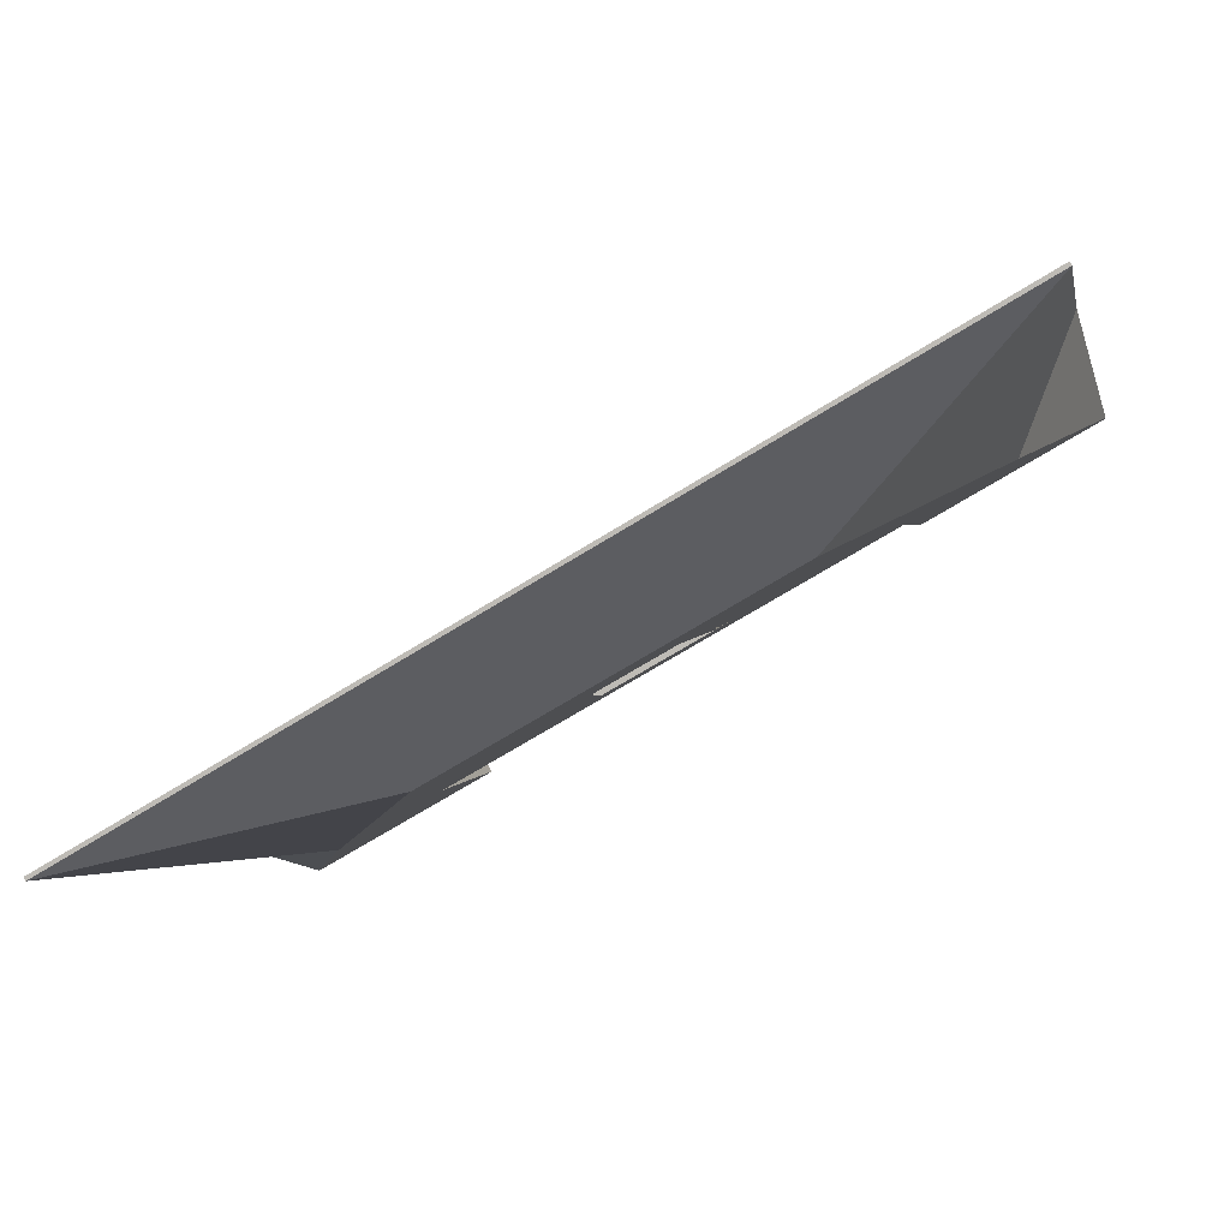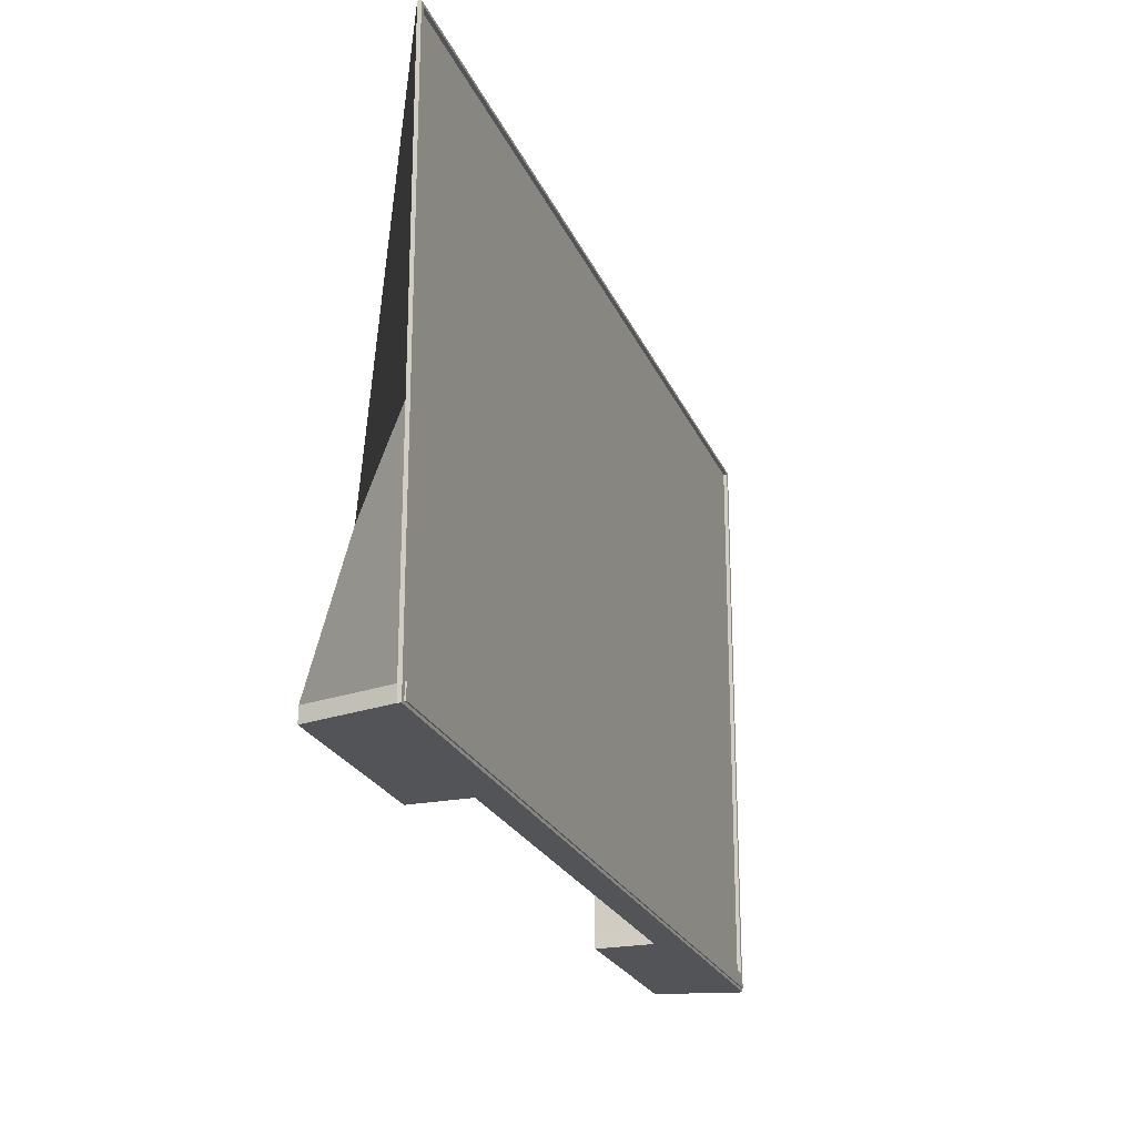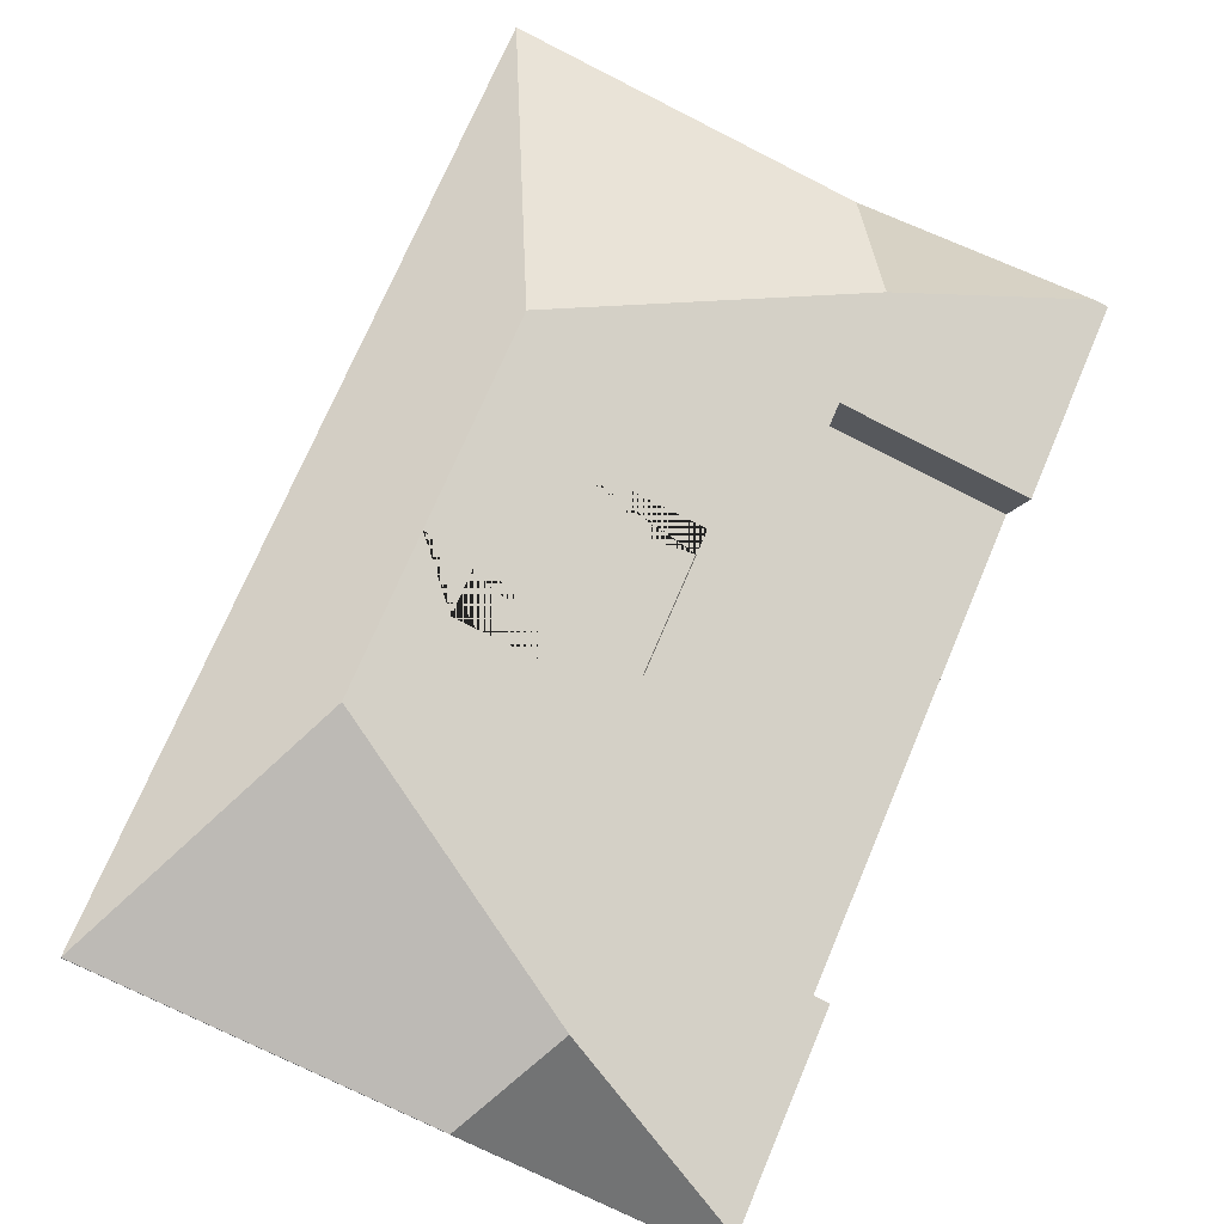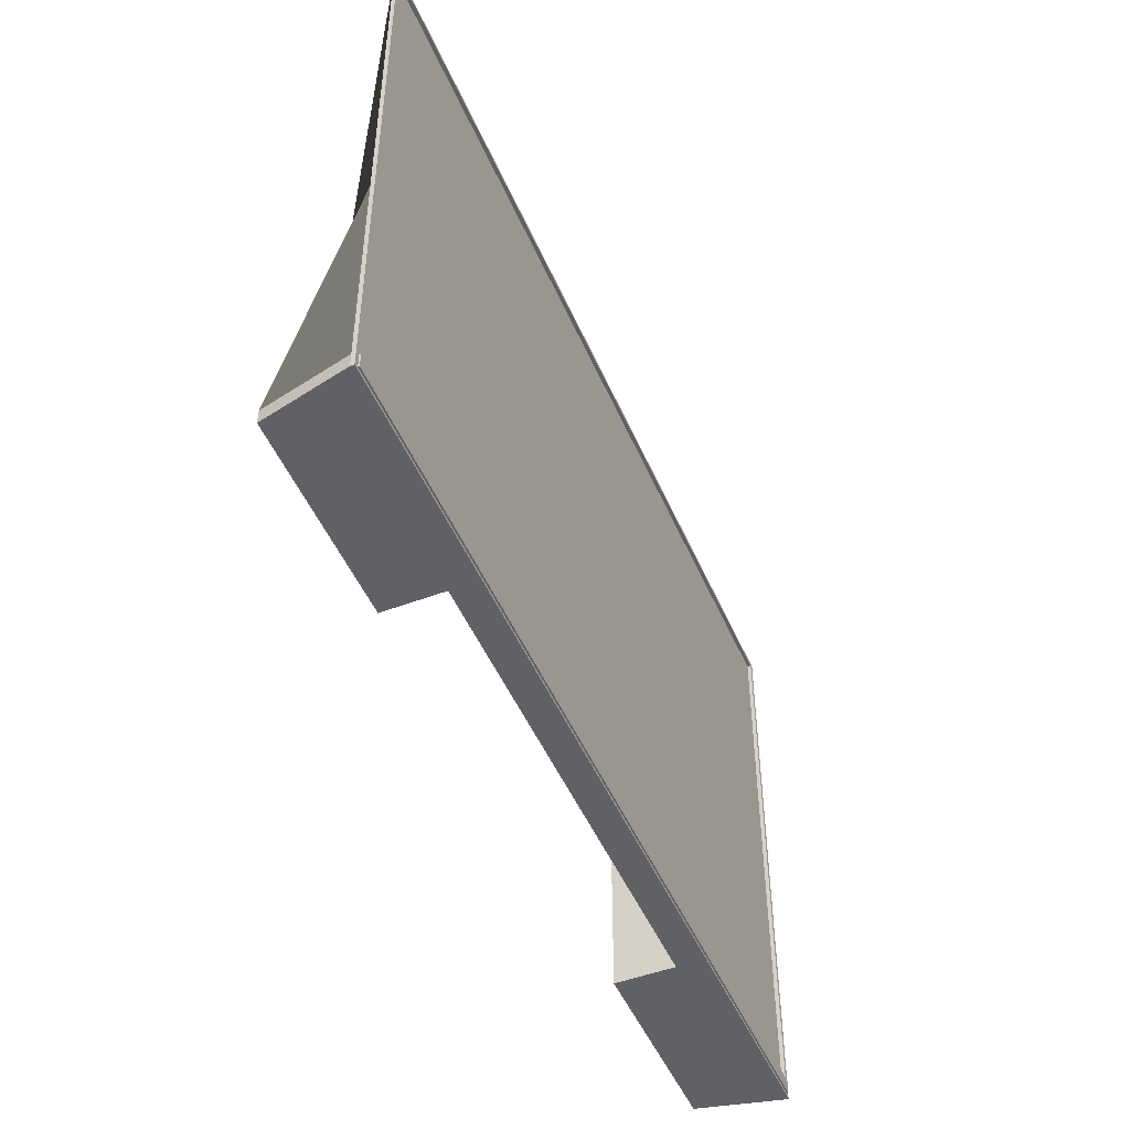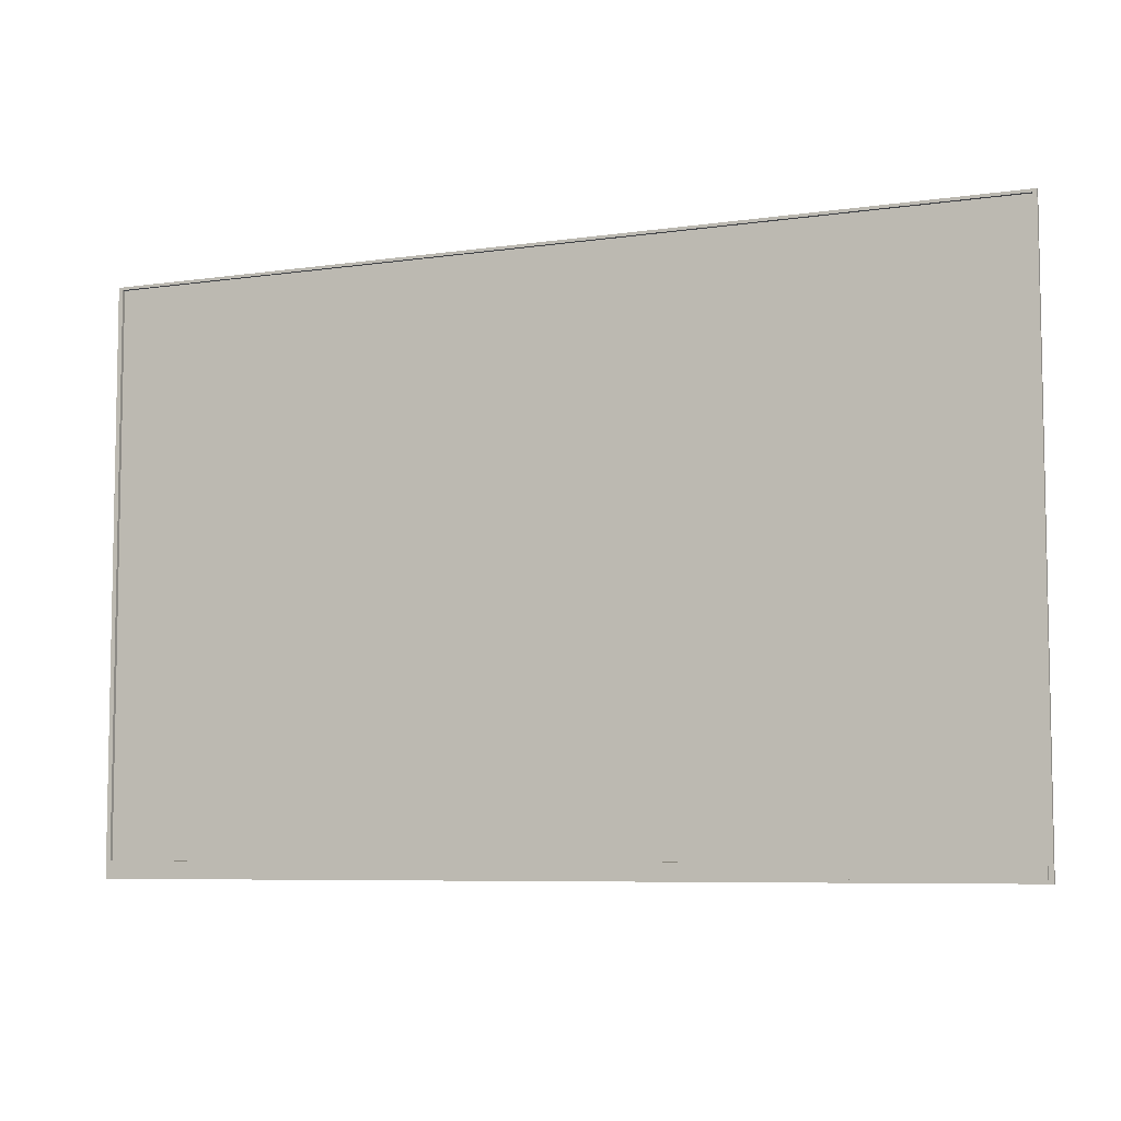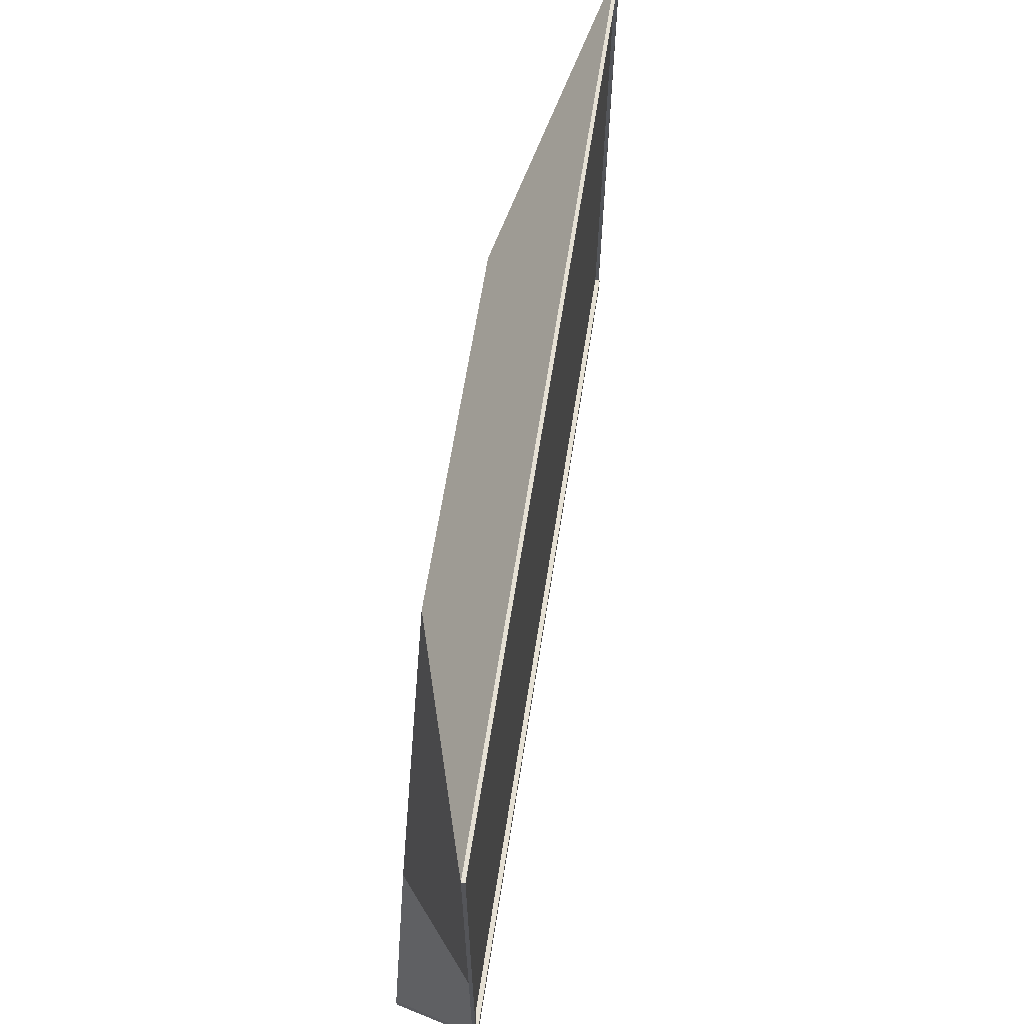
<metadata>
{"format":"obj","ext":"obj","renderer":"f3d","projection":"perspective","resolution":1024,"background":"white","views":[{"elev":1.7,"azim":-169.3,"up":"+Z"},{"elev":-23.0,"azim":-41.4,"up":"+Y"},{"elev":-74.2,"azim":-116.8,"up":"+Z"},{"elev":-48.9,"azim":-37.2,"up":"+Y"},{"elev":-6.9,"azim":53.2,"up":"+Y"},{"elev":64.8,"azim":-51.1,"up":"+Y"}]}
</metadata>
<code>
g Cube.016_Cube.016
v 0.975 0.924 1.126
v 0.6701 1.075 1.247
v 0.975 1.274 1.126
v 0.6701 1.175 1.247
v 0.9399 0.924 1.088
v 0.8089 1.206 1.164
v 0.7567 1.075 1.197
v 0.9727 0.9257 1.127
v 0.7567 1.175 1.197
v 0.9727 1.272 1.127
v 0.9762 1.274 1.127
v 0.9762 0.924 1.127
v 0.9738 1.272 1.129
v 0.9738 0.9257 1.129
v 0.9399 0.9327 1.088
v 0.975 0.9327 1.126
v 0.9727 0.9343 1.127
v 0.9762 0.9327 1.127
v 0.9738 0.9343 1.129
v 0.9743 0.9343 1.13
v 0.9743 0.9257 1.13
v 0.7119 1.206 1.22
v 0.7369 0.924 1.263
v 0.7369 1.274 1.263
v 0.7369 0.9257 1.263
v 0.7369 1.272 1.263
v 0.738 0.924 1.265
v 0.738 1.274 1.265
v 0.738 0.9257 1.265
v 0.738 1.272 1.265
v 0.7369 0.9343 1.263
v 0.7385 0.9257 1.266
v 0.7385 0.9343 1.266
v 0.7627 1.206 1.19
v 0.8616 0.924 1.191
v 0.8604 0.9257 1.192
v 0.8628 0.924 1.193
v 0.8615 0.9257 1.194
v 0.8366 0.9327 1.148
v 0.862 0.9257 1.194
v 0.8366 0.924 1.148
v 0.8616 1.274 1.191
v 0.8604 1.272 1.192
v 0.8628 1.274 1.193
v 0.8615 1.272 1.194
v 0.8604 0.9343 1.192
v 0.862 0.9343 1.194
v 0.8955 1.038 1.114
v 0.975 1.065 1.126
v 0.9727 1.065 1.127
v 0.9762 1.065 1.127
v 0.9738 1.065 1.129
v 0.7369 1.065 1.263
v 0.7119 1.038 1.22
v 0.8604 1.065 1.192
v 0.8366 1.038 1.148
v 0.7295 0.924 1.25
v 0.7295 0.9327 1.25
v 0.8543 0.9327 1.178
v 0.8543 0.924 1.178
v 0.7295 1.038 1.25
v 0.8542 1.038 1.178
v 0.7717 1.274 1.243
v 0.7713 1.272 1.243
v 0.7728 1.274 1.245
v 0.7724 1.272 1.245
v 0.7713 0.9343 1.243
v 0.7729 0.9343 1.246
v 0.7261 1.206 1.212
v 0.7717 0.924 1.243
v 0.7713 0.9257 1.243
v 0.7728 0.924 1.245
v 0.7724 0.9257 1.245
v 0.7729 0.9257 1.246
v 0.7466 1.038 1.2
v 0.7713 1.065 1.243
v 0.7643 0.924 1.23
v 0.7643 0.9327 1.23
v 0.7643 1.038 1.23
v 0.4987 0.924 1.401
v 0.4987 1.274 1.401
v 0.4839 0.924 1.351
v 0.6148 1.206 1.276
v 0.5011 0.9257 1.399
v 0.5011 1.272 1.399
v 0.4999 1.274 1.402
v 0.4999 0.924 1.402
v 0.5022 1.272 1.401
v 0.5022 0.9257 1.401
v 0.4839 0.9327 1.351
v 0.4987 0.9327 1.401
v 0.5011 0.9343 1.399
v 0.4999 0.9327 1.402
v 0.5022 0.9343 1.401
v 0.5027 0.9343 1.402
v 0.5027 0.9257 1.402
v 0.6611 1.206 1.249
v 0.6121 0.924 1.335
v 0.6134 0.9257 1.334
v 0.6133 0.924 1.337
v 0.6145 0.9257 1.336
v 0.5871 0.9327 1.292
v 0.6149 0.9257 1.337
v 0.5871 0.924 1.292
v 0.6121 1.274 1.335
v 0.6134 1.272 1.334
v 0.6133 1.274 1.337
v 0.6145 1.272 1.336
v 0.6134 0.9343 1.334
v 0.6149 0.9343 1.337
v 0.5283 1.038 1.326
v 0.4987 1.065 1.401
v 0.5011 1.065 1.399
v 0.4999 1.065 1.402
v 0.5022 1.065 1.401
v 0.6134 1.065 1.334
v 0.5872 1.038 1.292
v 0.6048 0.9327 1.322
v 0.6048 0.924 1.322
v 0.6049 1.038 1.322
v 0.7021 1.274 1.283
v 0.7025 1.272 1.283
v 0.7032 1.274 1.285
v 0.7036 1.272 1.285
v 0.7025 0.9343 1.283
v 0.704 0.9343 1.286
v 0.6977 1.206 1.228
v 0.7021 0.924 1.283
v 0.7025 0.9257 1.283
v 0.7032 0.924 1.285
v 0.7036 0.9257 1.285
v 0.704 0.9257 1.286
v 0.6771 1.038 1.24
v 0.7025 1.065 1.283
v 0.6948 0.924 1.27
v 0.6948 0.9327 1.27
v 0.6948 1.038 1.27
v 0.7552 1.175 1.195
v 0.7421 1.075 1.202
v 0.7298 1.175 1.209
v 0.7552 1.075 1.195
v 0.7119 1.075 1.22
v 0.7119 1.175 1.22
v 0.6686 1.075 1.245
v 0.6686 1.175 1.245
v 0.6817 1.075 1.237
v 0.694 1.175 1.23
g off
g Cube.016_Material.004
f 41 5 1 35
f 17 8 14 19
f 37 12 14 38
f 35 1 12 37
f 43 10 13 45
f 12 18 19 14
f 50 17 19 52
f 1 16 18 12
f 5 15 16 1
f 41 39 15 5
f 8 17 20 21
f 36 8 21 40
f 74 68 33 32
f 67 31 33 68
f 65 28 30 66
f 63 24 28 65
f 69 22 24 63
f 71 25 29 73
f 8 36 38 14
f 6 34 42 3
f 3 42 44 11
f 11 44 45 13
f 17 46 47 20
f 21 20 47 40
f 71 36 40 74
f 64 43 45 66
f 70 35 37 72
f 72 37 38 73
f 56 39 59 62
f 17 50 55 46
f 67 76 53 31
f 69 34 56 75 139 141 138 140
f 18 51 52 19
f 16 49 51 18
f 15 48 49 16
f 39 56 48 15
f 77 78 59 60
f 78 79 62 59
f 75 56 62 79
f 39 41 60 59
f 50 10 43 55
f 76 64 26 53
f 51 11 13 52
f 49 3 11 51
f 48 6 3 49
f 56 34 6 48
f 143 22 69 140
f 75 54 142 139
f 10 50 52 13
f 43 64 76 55
f 54 75 79 61
f 58 61 79 78
f 57 58 78 77
f 46 55 76 67
f 27 72 73 29
f 23 70 72 27
f 26 64 66 30
f 25 71 74 32
f 36 71 73 38
f 34 69 63 42
f 42 63 65 44
f 44 65 66 45
f 46 67 68 47
f 40 47 68 74
f 104 98 80 82
f 92 94 89 84
f 100 101 89 87
f 98 100 87 80
f 106 108 88 85
f 87 89 94 93
f 113 115 94 92
f 80 87 93 91
f 82 80 91 90
f 104 82 90 102
f 84 96 95 92
f 99 103 96 84
f 132 32 33 126
f 125 126 33 31
f 123 124 30 28
f 121 123 28 24
f 127 121 24 22
f 129 131 29 25
f 84 89 101 99
f 83 81 105 97
f 81 86 107 105
f 86 88 108 107
f 92 95 110 109
f 96 103 110 95
f 129 132 103 99
f 122 124 108 106
f 128 130 100 98
f 130 131 101 100
f 117 120 118 102
f 92 109 116 113
f 125 31 53 134
f 146 133 117 97 127 147 145 144
f 93 94 115 114
f 91 93 114 112
f 90 91 112 111
f 102 90 111 117
f 135 119 118 136
f 136 118 120 137
f 133 137 120 117
f 102 118 119 104
f 113 116 106 85
f 134 53 26 122
f 114 115 88 86
f 112 114 86 81
f 111 112 81 83
f 117 111 83 97
f 127 22 143 147
f 54 133 146 142
f 85 88 115 113
f 106 116 134 122
f 54 61 137 133
f 58 136 137 61
f 57 135 136 58
f 109 125 134 116
f 27 29 131 130
f 23 27 130 128
f 26 30 124 122
f 25 32 132 129
f 99 101 131 129
f 97 105 121 127
f 105 107 123 121
f 107 108 124 123
f 109 110 126 125
f 103 132 126 110
f 145 4 2 144
f 141 7 9 138
f 7 2 4 9
f 144 2 7 141 139 142 146
f 9 4 145 147 143 140 138
f 23 128 98 119 135 57 77 60 35 70

</code>
